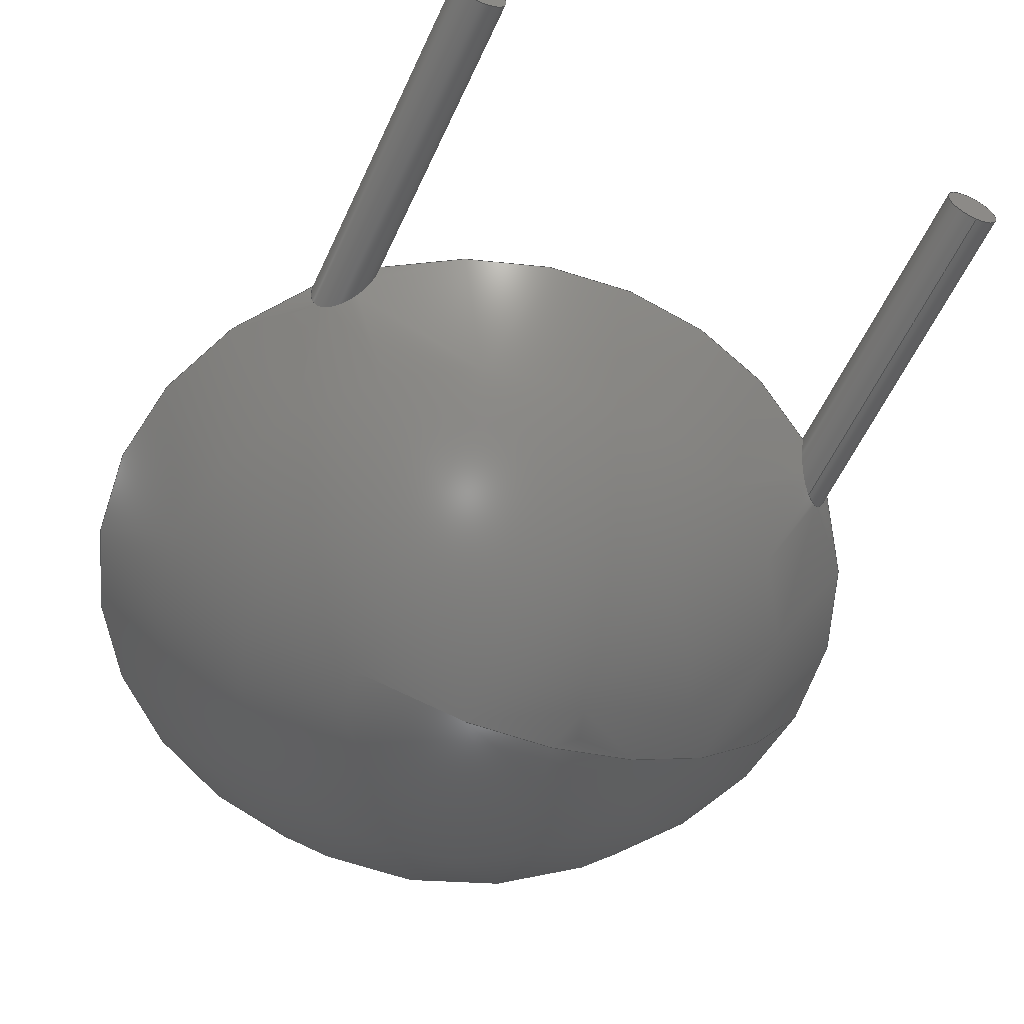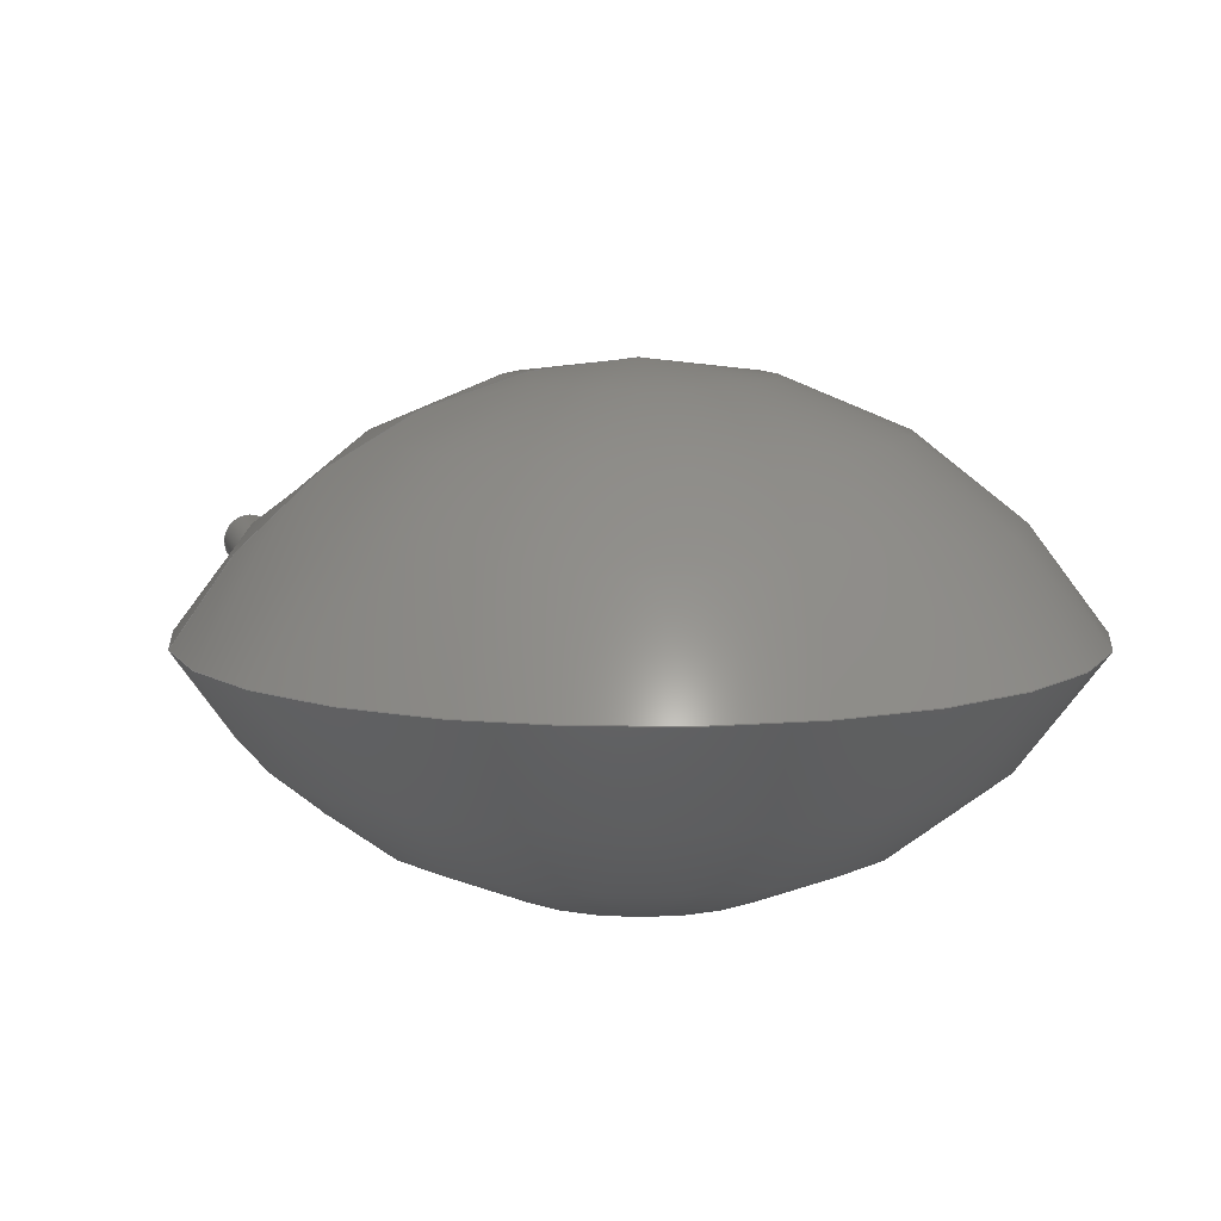
<metadata>
{"format":"step","ext":"step","renderer":"f3d","projection":"perspective","resolution":1024,"background":"white","views":[{"elev":-58.4,"azim":155.4,"up":"+Y"},{"elev":9.5,"azim":-12.8,"up":"+Y"}]}
</metadata>
<code>
ISO-10303-21;
DATA;
#1 = APPLICATION_PROTOCOL_DEFINITION('committee draft',
'automotive_design',1997,#2);
#2 = APPLICATION_CONTEXT(
'core data for automotive mechanical design processes');
#3 = SHAPE_DEFINITION_REPRESENTATION(#4,#10);
#4 = PRODUCT_DEFINITION_SHAPE('','',#5);
#5 = PRODUCT_DEFINITION('design','',#6,#9);
#6 = PRODUCT_DEFINITION_FORMATION('','',#7);
#7 = PRODUCT('C_Disc_D75mm_W44mm_P500mm','C_Disc_D75mm_W44mm_P500mm','',
(#8));
#8 = MECHANICAL_CONTEXT('',#2,'mechanical');
#9 = PRODUCT_DEFINITION_CONTEXT('part definition',#2,'design');
#10 = ADVANCED_BREP_SHAPE_REPRESENTATION('',(#11,#15),#313);
#11 = AXIS2_PLACEMENT_3D('',#12,#13,#14);
#12 = CARTESIAN_POINT('',(0,0,0));
#13 = DIRECTION('',(0,0,1));
#14 = DIRECTION('',(1,0,-0));
#15 = MANIFOLD_SOLID_BREP('',#16);
#16 = CLOSED_SHELL('',(#17,#34,#131,#213,#277,#304));
#17 = ADVANCED_FACE('',(#18),#29,.F.);
#18 = FACE_BOUND('',#19,.F.);
#19 = EDGE_LOOP('',(#20));
#20 = ORIENTED_EDGE('',*,*,#21,.T.);
#21 = EDGE_CURVE('',#22,#22,#24,.T.);
#22 = VERTEX_POINT('',#23);
#23 = CARTESIAN_POINT('',(-2.5,-0.25,-2));
#24 = CIRCLE('',#25,0.25);
#25 = AXIS2_PLACEMENT_3D('',#26,#27,#28);
#26 = CARTESIAN_POINT('',(-2.5,0,-2));
#27 = DIRECTION('',(-0,0,1));
#28 = DIRECTION('',(1.11e-16,-1,0));
#29 = PLANE('',#30);
#30 = AXIS2_PLACEMENT_3D('',#31,#32,#33);
#31 = CARTESIAN_POINT('',(-2.5,4.441e-16,-2));
#32 = DIRECTION('',(0,0,1));
#33 = DIRECTION('',(1.11e-16,-1,0));
#34 = ADVANCED_FACE('',(#35),#126,.T.);
#35 = FACE_BOUND('',#36,.F.);
#36 = EDGE_LOOP('',(#37,#38,#46,#63,#100,#125));
#37 = ORIENTED_EDGE('',*,*,#21,.F.);
#38 = ORIENTED_EDGE('',*,*,#39,.T.);
#39 = EDGE_CURVE('',#22,#40,#42,.T.);
#40 = VERTEX_POINT('',#41);
#41 = CARTESIAN_POINT('',(-2.5,-0.25,1.261));
#42 = LINE('',#43,#44);
#43 = CARTESIAN_POINT('',(-2.5,-0.25,-2));
#44 = VECTOR('',#45,1);
#45 = DIRECTION('',(0,0,1));
#46 = ORIENTED_EDGE('',*,*,#47,.T.);
#47 = EDGE_CURVE('',#40,#48,#50,.T.);
#48 = VERTEX_POINT('',#49);
#49 = CARTESIAN_POINT('',(-2.25,0,0.85));
#50 = B_SPLINE_CURVE_WITH_KNOTS('',6,(#51,#52,#53,#54,#55,#56,#57,#58,
#59,#60,#61,#62),.UNSPECIFIED.,.F.,.F.,(7,5,7),(0,0.3772,1)
,.UNSPECIFIED.);
#51 = CARTESIAN_POINT('',(-2.5,-0.25,1.261));
#52 = CARTESIAN_POINT('',(-2.475,-0.25,1.237
));
#53 = CARTESIAN_POINT('',(-2.45,-0.247,1.211)
);
#54 = CARTESIAN_POINT('',(-2.427,-0.2412,1.184)
);
#55 = CARTESIAN_POINT('',(-2.404,-0.2327,1.156
));
#56 = CARTESIAN_POINT('',(-2.382,-0.2218,1.128
));
#57 = CARTESIAN_POINT('',(-2.329,-0.1867,1.053
));
#58 = CARTESIAN_POINT('',(-2.3,-0.1585,1.006
));
#59 = CARTESIAN_POINT('',(-2.276,-0.1247,0.9605)
);
#60 = CARTESIAN_POINT('',(-2.259,-0.08599,
0.9181));
#61 = CARTESIAN_POINT('',(-2.25,-0.04369,0.8805));
#62 = CARTESIAN_POINT('',(-2.25,-4.441e-16,0.85));
#63 = ORIENTED_EDGE('',*,*,#64,.T.);
#64 = EDGE_CURVE('',#48,#65,#67,.T.);
#65 = VERTEX_POINT('',#66);
#66 = CARTESIAN_POINT('',(-2.75,0,1.3));
#67 = B_SPLINE_CURVE_WITH_KNOTS('',7,(#68,#69,#70,#71,#72,#73,#74,#75,
#76,#77,#78,#79,#80,#81,#82,#83,#84,#85,#86,#87,#88,#89,#90,#91,#92,
#93,#94,#95,#96,#97,#98,#99),.UNSPECIFIED.,.F.,.F.,(8,6,6,6,6,8),(0
,0.3246,0.5831,0.79,0.9246,1),
.UNSPECIFIED.);
#68 = CARTESIAN_POINT('',(-2.25,1.245e-17,0.85));
#69 = CARTESIAN_POINT('',(-2.25,0.03739,0.8761));
#70 = CARTESIAN_POINT('',(-2.257,0.07378,
0.9073));
#71 = CARTESIAN_POINT('',(-2.269,0.1079,0.9422));
#72 = CARTESIAN_POINT('',(-2.286,0.139,0.9798)
);
#73 = CARTESIAN_POINT('',(-2.308,0.1663,1.019)
);
#74 = CARTESIAN_POINT('',(-2.334,0.1896,1.059)
);
#75 = CARTESIAN_POINT('',(-2.384,0.2233,1.131)
);
#76 = CARTESIAN_POINT('',(-2.409,0.2354,1.163)
);
#77 = CARTESIAN_POINT('',(-2.435,0.2444,1.194)
);
#78 = CARTESIAN_POINT('',(-2.462,0.2502,1.224)
);
#79 = CARTESIAN_POINT('',(-2.49,0.2525,1.253)
);
#80 = CARTESIAN_POINT('',(-2.518,0.251,1.28)
);
#81 = CARTESIAN_POINT('',(-2.57,0.2412,1.322)
);
#82 = CARTESIAN_POINT('',(-2.592,0.2343,1.339)
);
#83 = CARTESIAN_POINT('',(-2.615,0.2248,1.353)
);
#84 = CARTESIAN_POINT('',(-2.636,0.2125,1.365)
);
#85 = CARTESIAN_POINT('',(-2.657,0.1975,1.372)
);
#86 = CARTESIAN_POINT('',(-2.675,0.18,1.376)
);
#87 = CARTESIAN_POINT('',(-2.702,0.148,1.376));
#88 = CARTESIAN_POINT('',(-2.712,0.1346,1.375)
);
#89 = CARTESIAN_POINT('',(-2.72,0.1204,1.371)
);
#90 = CARTESIAN_POINT('',(-2.728,0.1058,1.366)
);
#91 = CARTESIAN_POINT('',(-2.734,0.09076,
1.36));
#92 = CARTESIAN_POINT('',(-2.739,0.07552,
1.352));
#93 = CARTESIAN_POINT('',(-2.745,0.05158,
1.338));
#94 = CARTESIAN_POINT('',(-2.747,0.04295,
1.333));
#95 = CARTESIAN_POINT('',(-2.748,0.03431,
1.327));
#96 = CARTESIAN_POINT('',(-2.749,0.02568,
1.321));
#97 = CARTESIAN_POINT('',(-2.75,0.01707,
1.314));
#98 = CARTESIAN_POINT('',(-2.75,0.008508,1.307));
#99 = CARTESIAN_POINT('',(-2.75,0,1.3));
#100 = ORIENTED_EDGE('',*,*,#101,.T.);
#101 = EDGE_CURVE('',#65,#40,#102,.T.);
#102 = B_SPLINE_CURVE_WITH_KNOTS('',6,(#103,#104,#105,#106,#107,#108,
#109,#110,#111,#112,#113,#114,#115,#116,#117,#118,#119,#120,#121,
#122,#123,#124),.UNSPECIFIED.,.F.,.F.,(7,5,5,5,7),(0,0.2248
,0.4385,0.7783,1),.UNSPECIFIED.);
#103 = CARTESIAN_POINT('',(-2.75,-4.163e-16,1.3));
#104 = CARTESIAN_POINT('',(-2.75,-0.01413,1.312));
#105 = CARTESIAN_POINT('',(-2.749,-0.02842,
1.323));
#106 = CARTESIAN_POINT('',(-2.747,-0.0428,
1.333));
#107 = CARTESIAN_POINT('',(-2.744,-0.05719,
1.342));
#108 = CARTESIAN_POINT('',(-2.74,-0.07147,
1.35));
#109 = CARTESIAN_POINT('',(-2.73,-0.09889,
1.363));
#110 = CARTESIAN_POINT('',(-2.724,-0.112,
1.368));
#111 = CARTESIAN_POINT('',(-2.717,-0.1249,1.372
));
#112 = CARTESIAN_POINT('',(-2.71,-0.1373,
1.375));
#113 = CARTESIAN_POINT('',(-2.701,-0.1492,
1.376));
#114 = CARTESIAN_POINT('',(-2.677,-0.1781,
1.376));
#115 = CARTESIAN_POINT('',(-2.66,-0.1943,
1.373));
#116 = CARTESIAN_POINT('',(-2.642,-0.2083,1.366
));
#117 = CARTESIAN_POINT('',(-2.622,-0.22,
1.357));
#118 = CARTESIAN_POINT('',(-2.602,-0.2293,
1.344));
#119 = CARTESIAN_POINT('',(-2.568,-0.241,
1.32));
#120 = CARTESIAN_POINT('',(-2.554,-0.2447,
1.31));
#121 = CARTESIAN_POINT('',(-2.541,-0.2474,
1.299));
#122 = CARTESIAN_POINT('',(-2.527,-0.2491,
1.287));
#123 = CARTESIAN_POINT('',(-2.513,-0.25,
1.274));
#124 = CARTESIAN_POINT('',(-2.5,-0.25,1.261));
#125 = ORIENTED_EDGE('',*,*,#39,.F.);
#126 = CYLINDRICAL_SURFACE('',#127,0.25);
#127 = AXIS2_PLACEMENT_3D('',#128,#129,#130);
#128 = CARTESIAN_POINT('',(-2.5,0,-2));
#129 = DIRECTION('',(-0,0,-1));
#130 = DIRECTION('',(1.11e-16,-1,0));
#131 = ADVANCED_FACE('',(#132),#208,.T.);
#132 = FACE_BOUND('',#133,.T.);
#133 = EDGE_LOOP('',(#134,#145,#152,#153,#154,#163,#200,#207));
#134 = ORIENTED_EDGE('',*,*,#135,.F.);
#135 = EDGE_CURVE('',#136,#138,#140,.T.);
#136 = VERTEX_POINT('',#137);
#137 = CARTESIAN_POINT('',(-3.75,0,3.85));
#138 = VERTEX_POINT('',#139);
#139 = CARTESIAN_POINT('',(5.551e-17,-2.2,3.85));
#140 = CIRCLE('',#141,4.296);
#141 = AXIS2_PLACEMENT_3D('',#142,#143,#144);
#142 = CARTESIAN_POINT('',(1.61e-15,2.096,3.85));
#143 = DIRECTION('',(0,0,1));
#144 = DIRECTION('',(-0.8729,-0.4879,0));
#145 = ORIENTED_EDGE('',*,*,#146,.T.);
#146 = EDGE_CURVE('',#136,#65,#147,.T.);
#147 = CIRCLE('',#148,3.75);
#148 = AXIS2_PLACEMENT_3D('',#149,#150,#151);
#149 = CARTESIAN_POINT('',(0,0,3.85));
#150 = DIRECTION('',(0,-1,0));
#151 = DIRECTION('',(-1,0,0));
#152 = ORIENTED_EDGE('',*,*,#101,.T.);
#153 = ORIENTED_EDGE('',*,*,#47,.T.);
#154 = ORIENTED_EDGE('',*,*,#155,.T.);
#155 = EDGE_CURVE('',#48,#156,#158,.T.);
#156 = VERTEX_POINT('',#157);
#157 = CARTESIAN_POINT('',(2.25,0,0.85));
#158 = CIRCLE('',#159,3.75);
#159 = AXIS2_PLACEMENT_3D('',#160,#161,#162);
#160 = CARTESIAN_POINT('',(0,0,3.85));
#161 = DIRECTION('',(0,-1,0));
#162 = DIRECTION('',(-1,0,0));
#163 = ORIENTED_EDGE('',*,*,#164,.T.);
#164 = EDGE_CURVE('',#156,#165,#167,.T.);
#165 = VERTEX_POINT('',#166);
#166 = CARTESIAN_POINT('',(2.75,0,1.3));
#167 = B_SPLINE_CURVE_WITH_KNOTS('',7,(#168,#169,#170,#171,#172,#173,
#174,#175,#176,#177,#178,#179,#180,#181,#182,#183,#184,#185,#186,
#187,#188,#189,#190,#191,#192,#193,#194,#195,#196,#197,#198,#199),
.UNSPECIFIED.,.F.,.F.,(8,6,6,6,6,8),(0,0.3246,0.5831,
0.79,0.9246,1),.UNSPECIFIED.);
#168 = CARTESIAN_POINT('',(2.25,-4.163e-16,0.85));
#169 = CARTESIAN_POINT('',(2.25,-0.03739,0.8761));
#170 = CARTESIAN_POINT('',(2.257,-0.07378,
0.9073));
#171 = CARTESIAN_POINT('',(2.269,-0.1079,0.9422)
);
#172 = CARTESIAN_POINT('',(2.286,-0.139,0.9798
));
#173 = CARTESIAN_POINT('',(2.308,-0.1663,1.019)
);
#174 = CARTESIAN_POINT('',(2.334,-0.1896,1.059)
);
#175 = CARTESIAN_POINT('',(2.384,-0.2233,1.131
));
#176 = CARTESIAN_POINT('',(2.409,-0.2354,1.163
));
#177 = CARTESIAN_POINT('',(2.435,-0.2444,1.194)
);
#178 = CARTESIAN_POINT('',(2.462,-0.2502,1.224)
);
#179 = CARTESIAN_POINT('',(2.49,-0.2525,1.253
));
#180 = CARTESIAN_POINT('',(2.518,-0.251,1.28
));
#181 = CARTESIAN_POINT('',(2.57,-0.2412,1.322
));
#182 = CARTESIAN_POINT('',(2.592,-0.2343,1.339
));
#183 = CARTESIAN_POINT('',(2.615,-0.2248,1.353
));
#184 = CARTESIAN_POINT('',(2.636,-0.2125,1.365)
);
#185 = CARTESIAN_POINT('',(2.657,-0.1975,1.372
));
#186 = CARTESIAN_POINT('',(2.675,-0.18,1.376
));
#187 = CARTESIAN_POINT('',(2.702,-0.148,1.376)
);
#188 = CARTESIAN_POINT('',(2.712,-0.1346,1.375)
);
#189 = CARTESIAN_POINT('',(2.72,-0.1204,1.371
));
#190 = CARTESIAN_POINT('',(2.728,-0.1058,1.366
));
#191 = CARTESIAN_POINT('',(2.734,-0.09076,
1.36));
#192 = CARTESIAN_POINT('',(2.739,-0.07552,
1.352));
#193 = CARTESIAN_POINT('',(2.745,-0.05158,
1.338));
#194 = CARTESIAN_POINT('',(2.747,-0.04295,
1.333));
#195 = CARTESIAN_POINT('',(2.748,-0.03431,
1.327));
#196 = CARTESIAN_POINT('',(2.749,-0.02568,
1.321));
#197 = CARTESIAN_POINT('',(2.75,-0.01707,
1.314));
#198 = CARTESIAN_POINT('',(2.75,-0.008508,1.307));
#199 = CARTESIAN_POINT('',(2.75,-4.441e-16,1.3));
#200 = ORIENTED_EDGE('',*,*,#201,.T.);
#201 = EDGE_CURVE('',#165,#136,#202,.T.);
#202 = CIRCLE('',#203,3.75);
#203 = AXIS2_PLACEMENT_3D('',#204,#205,#206);
#204 = CARTESIAN_POINT('',(0,0,3.85));
#205 = DIRECTION('',(0,-1,0));
#206 = DIRECTION('',(-1,0,0));
#207 = ORIENTED_EDGE('',*,*,#135,.T.);
#208 = SPHERICAL_SURFACE('',#209,4.296);
#209 = AXIS2_PLACEMENT_3D('',#210,#211,#212);
#210 = CARTESIAN_POINT('',(1.61e-15,2.096,3.85));
#211 = DIRECTION('',(0,-1,0));
#212 = DIRECTION('',(-1,0,0));
#213 = ADVANCED_FACE('',(#214),#272,.T.);
#214 = FACE_BOUND('',#215,.T.);
#215 = EDGE_LOOP('',(#216,#225,#226,#227,#254,#269,#270,#271));
#216 = ORIENTED_EDGE('',*,*,#217,.F.);
#217 = EDGE_CURVE('',#218,#136,#220,.T.);
#218 = VERTEX_POINT('',#219);
#219 = CARTESIAN_POINT('',(-3.944e-31,2.2,3.85));
#220 = CIRCLE('',#221,4.296);
#221 = AXIS2_PLACEMENT_3D('',#222,#223,#224);
#222 = CARTESIAN_POINT('',(1.887e-15,-2.096,3.85));
#223 = DIRECTION('',(0,0,1));
#224 = DIRECTION('',(-4.393e-16,1,0));
#225 = ORIENTED_EDGE('',*,*,#217,.T.);
#226 = ORIENTED_EDGE('',*,*,#201,.F.);
#227 = ORIENTED_EDGE('',*,*,#228,.T.);
#228 = EDGE_CURVE('',#165,#229,#231,.T.);
#229 = VERTEX_POINT('',#230);
#230 = CARTESIAN_POINT('',(2.5,0.25,1.261));
#231 = B_SPLINE_CURVE_WITH_KNOTS('',6,(#232,#233,#234,#235,#236,#237,
#238,#239,#240,#241,#242,#243,#244,#245,#246,#247,#248,#249,#250,
#251,#252,#253),.UNSPECIFIED.,.F.,.F.,(7,5,5,5,7),(0,0.2248
,0.4385,0.7783,1),.UNSPECIFIED.);
#232 = CARTESIAN_POINT('',(2.75,-4.878e-17,1.3));
#233 = CARTESIAN_POINT('',(2.75,0.01413,1.312));
#234 = CARTESIAN_POINT('',(2.749,0.02842,
1.323));
#235 = CARTESIAN_POINT('',(2.747,0.0428,
1.333));
#236 = CARTESIAN_POINT('',(2.744,0.05719,
1.342));
#237 = CARTESIAN_POINT('',(2.74,0.07147,
1.35));
#238 = CARTESIAN_POINT('',(2.73,0.09889,
1.363));
#239 = CARTESIAN_POINT('',(2.724,0.112,1.368)
);
#240 = CARTESIAN_POINT('',(2.717,0.1249,1.372));
#241 = CARTESIAN_POINT('',(2.71,0.1373,1.375)
);
#242 = CARTESIAN_POINT('',(2.701,0.1492,1.376)
);
#243 = CARTESIAN_POINT('',(2.677,0.1781,1.376)
);
#244 = CARTESIAN_POINT('',(2.66,0.1943,1.373)
);
#245 = CARTESIAN_POINT('',(2.642,0.2083,1.366)
);
#246 = CARTESIAN_POINT('',(2.622,0.22,1.357)
);
#247 = CARTESIAN_POINT('',(2.602,0.2293,1.344)
);
#248 = CARTESIAN_POINT('',(2.568,0.241,1.32)
);
#249 = CARTESIAN_POINT('',(2.554,0.2447,1.31)
);
#250 = CARTESIAN_POINT('',(2.541,0.2474,1.299)
);
#251 = CARTESIAN_POINT('',(2.527,0.2491,1.287)
);
#252 = CARTESIAN_POINT('',(2.513,0.25,1.274)
);
#253 = CARTESIAN_POINT('',(2.5,0.25,1.261));
#254 = ORIENTED_EDGE('',*,*,#255,.T.);
#255 = EDGE_CURVE('',#229,#156,#256,.T.);
#256 = B_SPLINE_CURVE_WITH_KNOTS('',6,(#257,#258,#259,#260,#261,#262,
#263,#264,#265,#266,#267,#268),.UNSPECIFIED.,.F.,.F.,(7,5,7),(0,
0.3772,1),.UNSPECIFIED.);
#257 = CARTESIAN_POINT('',(2.5,0.25,1.261));
#258 = CARTESIAN_POINT('',(2.475,0.25,1.237)
);
#259 = CARTESIAN_POINT('',(2.45,0.247,1.211)
);
#260 = CARTESIAN_POINT('',(2.427,0.2412,1.184)
);
#261 = CARTESIAN_POINT('',(2.404,0.2327,1.156)
);
#262 = CARTESIAN_POINT('',(2.382,0.2218,1.128)
);
#263 = CARTESIAN_POINT('',(2.329,0.1867,1.053)
);
#264 = CARTESIAN_POINT('',(2.3,0.1585,1.006)
);
#265 = CARTESIAN_POINT('',(2.276,0.1247,0.9605));
#266 = CARTESIAN_POINT('',(2.259,0.08599,
0.9181));
#267 = CARTESIAN_POINT('',(2.25,0.04369,0.8805));
#268 = CARTESIAN_POINT('',(2.25,0,0.85));
#269 = ORIENTED_EDGE('',*,*,#155,.F.);
#270 = ORIENTED_EDGE('',*,*,#64,.T.);
#271 = ORIENTED_EDGE('',*,*,#146,.F.);
#272 = SPHERICAL_SURFACE('',#273,4.296);
#273 = AXIS2_PLACEMENT_3D('',#274,#275,#276);
#274 = CARTESIAN_POINT('',(1.887e-15,-2.096,3.85));
#275 = DIRECTION('',(0,-1,0));
#276 = DIRECTION('',(-1,0,0));
#277 = ADVANCED_FACE('',(#278),#299,.T.);
#278 = FACE_BOUND('',#279,.F.);
#279 = EDGE_LOOP('',(#280,#289,#295,#296,#297,#298));
#280 = ORIENTED_EDGE('',*,*,#281,.F.);
#281 = EDGE_CURVE('',#282,#282,#284,.T.);
#282 = VERTEX_POINT('',#283);
#283 = CARTESIAN_POINT('',(2.5,0.25,-2));
#284 = CIRCLE('',#285,0.25);
#285 = AXIS2_PLACEMENT_3D('',#286,#287,#288);
#286 = CARTESIAN_POINT('',(2.5,0,-2));
#287 = DIRECTION('',(0,-0,1));
#288 = DIRECTION('',(1.144e-17,1,0));
#289 = ORIENTED_EDGE('',*,*,#290,.T.);
#290 = EDGE_CURVE('',#282,#229,#291,.T.);
#291 = LINE('',#292,#293);
#292 = CARTESIAN_POINT('',(2.5,0.25,-2));
#293 = VECTOR('',#294,1);
#294 = DIRECTION('',(0,0,1));
#295 = ORIENTED_EDGE('',*,*,#255,.T.);
#296 = ORIENTED_EDGE('',*,*,#164,.T.);
#297 = ORIENTED_EDGE('',*,*,#228,.T.);
#298 = ORIENTED_EDGE('',*,*,#290,.F.);
#299 = CYLINDRICAL_SURFACE('',#300,0.25);
#300 = AXIS2_PLACEMENT_3D('',#301,#302,#303);
#301 = CARTESIAN_POINT('',(2.5,0,-2));
#302 = DIRECTION('',(0,-0,-1));
#303 = DIRECTION('',(1.144e-17,1,0));
#304 = ADVANCED_FACE('',(#305),#308,.F.);
#305 = FACE_BOUND('',#306,.F.);
#306 = EDGE_LOOP('',(#307));
#307 = ORIENTED_EDGE('',*,*,#281,.T.);
#308 = PLANE('',#309);
#309 = AXIS2_PLACEMENT_3D('',#310,#311,#312);
#310 = CARTESIAN_POINT('',(2.5,-4.441e-16,-2));
#311 = DIRECTION('',(0,0,1));
#312 = DIRECTION('',(1.144e-17,1,0));
#313 = ( GEOMETRIC_REPRESENTATION_CONTEXT(3)
GLOBAL_UNCERTAINTY_ASSIGNED_CONTEXT((#317)) GLOBAL_UNIT_ASSIGNED_CONTEXT
((#314,#315,#316)) REPRESENTATION_CONTEXT('Context #1',
'3D Context with UNIT and UNCERTAINTY') );
#314 = ( LENGTH_UNIT() NAMED_UNIT(*) SI_UNIT(.MILLI.,.METRE.) );
#315 = ( NAMED_UNIT(*) PLANE_ANGLE_UNIT() SI_UNIT($,.RADIAN.) );
#316 = ( NAMED_UNIT(*) SI_UNIT($,.STERADIAN.) SOLID_ANGLE_UNIT() );
#317 = UNCERTAINTY_MEASURE_WITH_UNIT(LENGTH_MEASURE(2e-07),#314,
'distance_accuracy_value','confusion accuracy');
#318 = PRODUCT_TYPE('part',$,(#7));
#319 = MECHANICAL_DESIGN_GEOMETRIC_PRESENTATION_REPRESENTATION('',(#320,
#328,#335,#343,#350,#357),#313);
#320 = STYLED_ITEM('color',(#321),#17);
#321 = PRESENTATION_STYLE_ASSIGNMENT((#322));
#322 = SURFACE_STYLE_USAGE(.BOTH.,#323);
#323 = SURFACE_SIDE_STYLE('',(#324));
#324 = SURFACE_STYLE_FILL_AREA(#325);
#325 = FILL_AREA_STYLE('',(#326));
#326 = FILL_AREA_STYLE_COLOUR('',#327);
#327 = COLOUR_RGB('',0.824,0.82,0.781);
#328 = STYLED_ITEM('color',(#329),#34);
#329 = PRESENTATION_STYLE_ASSIGNMENT((#330));
#330 = SURFACE_STYLE_USAGE(.BOTH.,#331);
#331 = SURFACE_SIDE_STYLE('',(#332));
#332 = SURFACE_STYLE_FILL_AREA(#333);
#333 = FILL_AREA_STYLE('',(#334));
#334 = FILL_AREA_STYLE_COLOUR('',#327);
#335 = STYLED_ITEM('color',(#336),#131);
#336 = PRESENTATION_STYLE_ASSIGNMENT((#337));
#337 = SURFACE_STYLE_USAGE(.BOTH.,#338);
#338 = SURFACE_SIDE_STYLE('',(#339));
#339 = SURFACE_STYLE_FILL_AREA(#340);
#340 = FILL_AREA_STYLE('',(#341));
#341 = FILL_AREA_STYLE_COLOUR('',#342);
#342 = COLOUR_RGB('',0.809,0.426,0.148);
#343 = STYLED_ITEM('color',(#344),#213);
#344 = PRESENTATION_STYLE_ASSIGNMENT((#345));
#345 = SURFACE_STYLE_USAGE(.BOTH.,#346);
#346 = SURFACE_SIDE_STYLE('',(#347));
#347 = SURFACE_STYLE_FILL_AREA(#348);
#348 = FILL_AREA_STYLE('',(#349));
#349 = FILL_AREA_STYLE_COLOUR('',#342);
#350 = STYLED_ITEM('color',(#351),#277);
#351 = PRESENTATION_STYLE_ASSIGNMENT((#352));
#352 = SURFACE_STYLE_USAGE(.BOTH.,#353);
#353 = SURFACE_SIDE_STYLE('',(#354));
#354 = SURFACE_STYLE_FILL_AREA(#355);
#355 = FILL_AREA_STYLE('',(#356));
#356 = FILL_AREA_STYLE_COLOUR('',#327);
#357 = STYLED_ITEM('color',(#358),#304);
#358 = PRESENTATION_STYLE_ASSIGNMENT((#359));
#359 = SURFACE_STYLE_USAGE(.BOTH.,#360);
#360 = SURFACE_SIDE_STYLE('',(#361));
#361 = SURFACE_STYLE_FILL_AREA(#362);
#362 = FILL_AREA_STYLE('',(#363));
#363 = FILL_AREA_STYLE_COLOUR('',#327);
ENDSEC;
END-ISO-10303-21;

</code>
